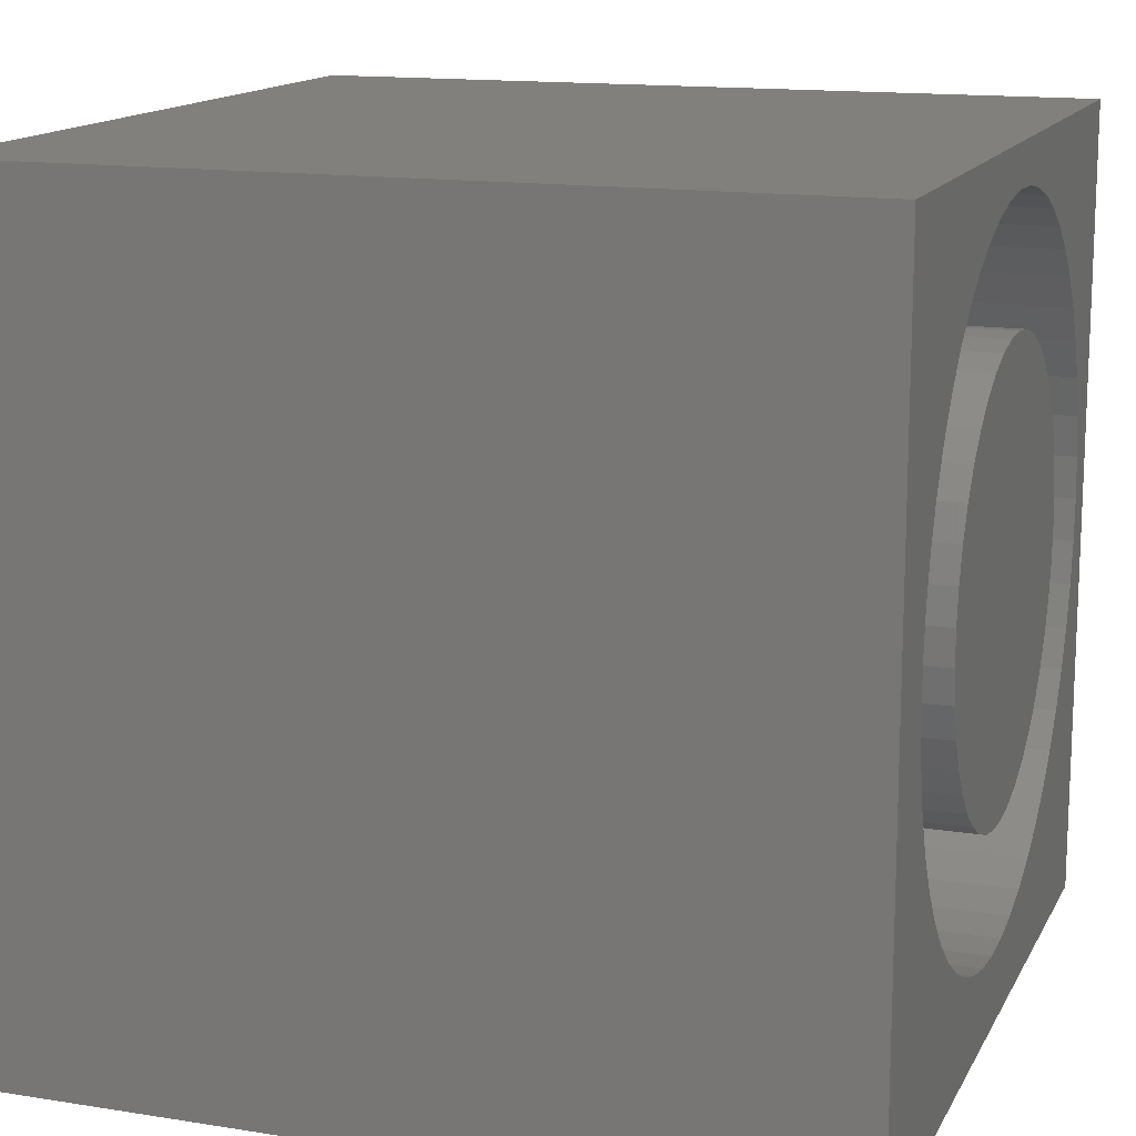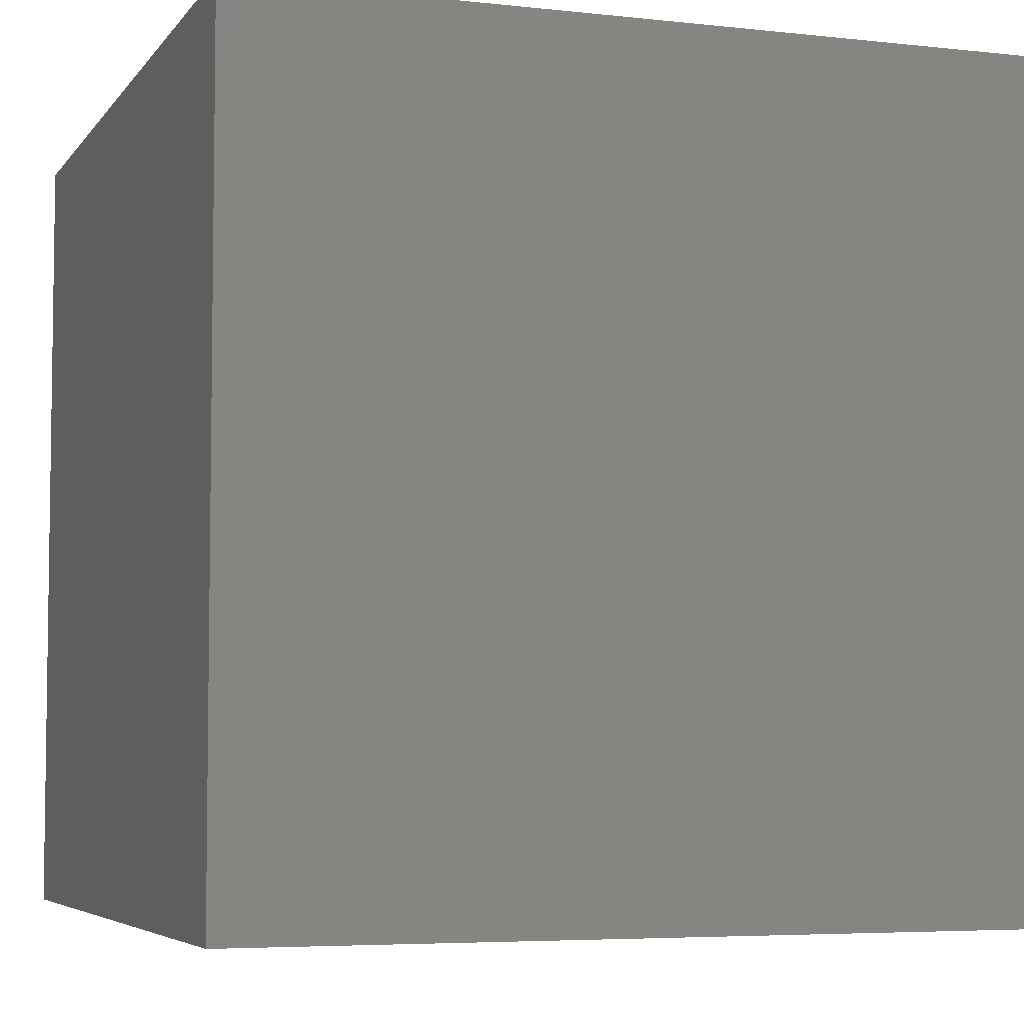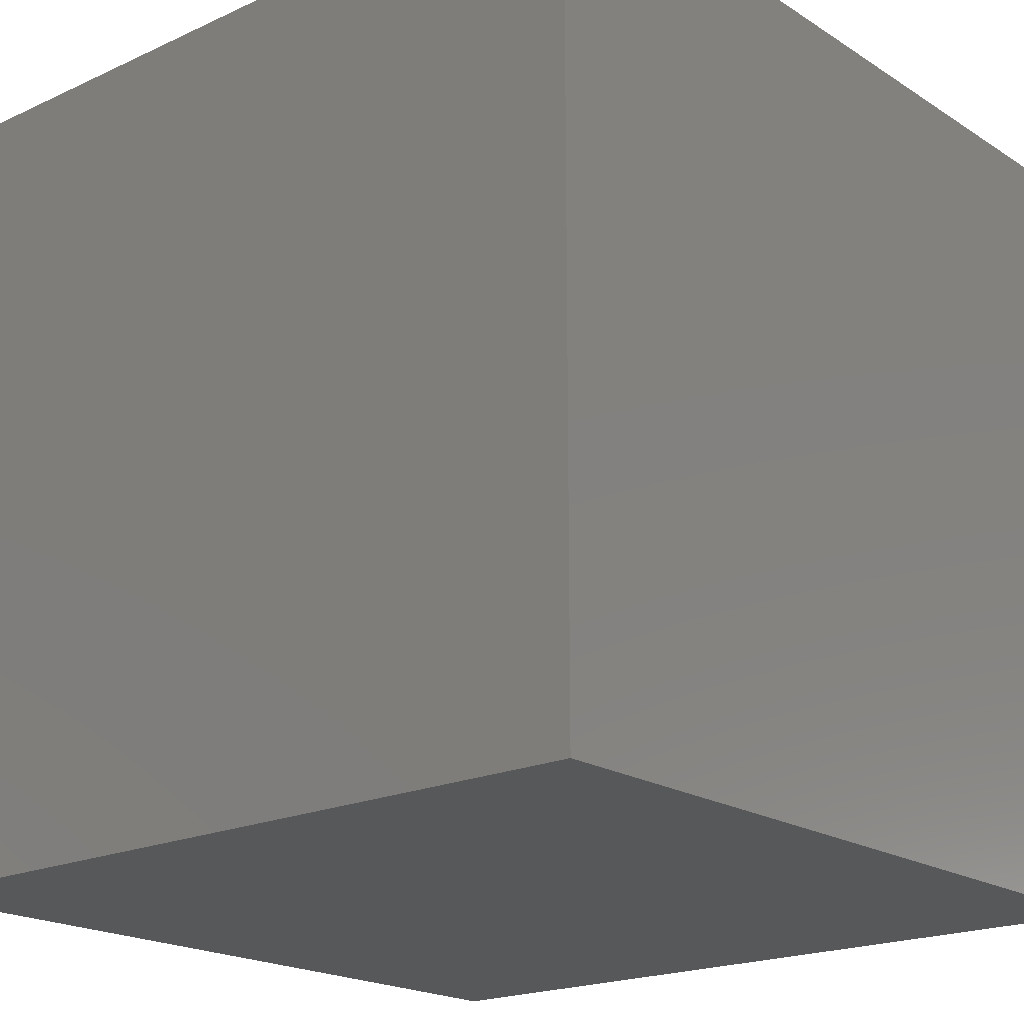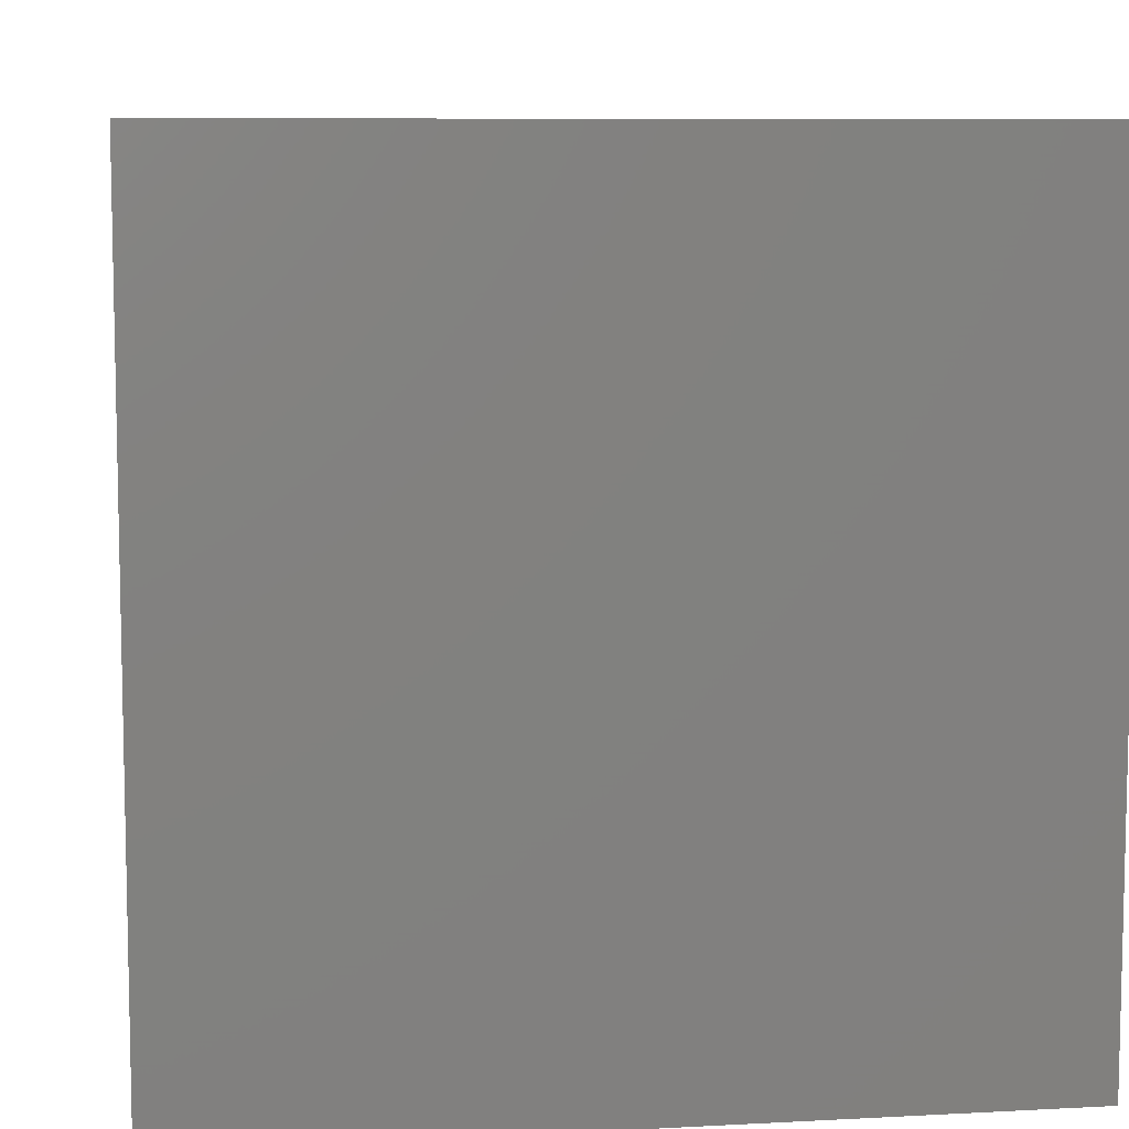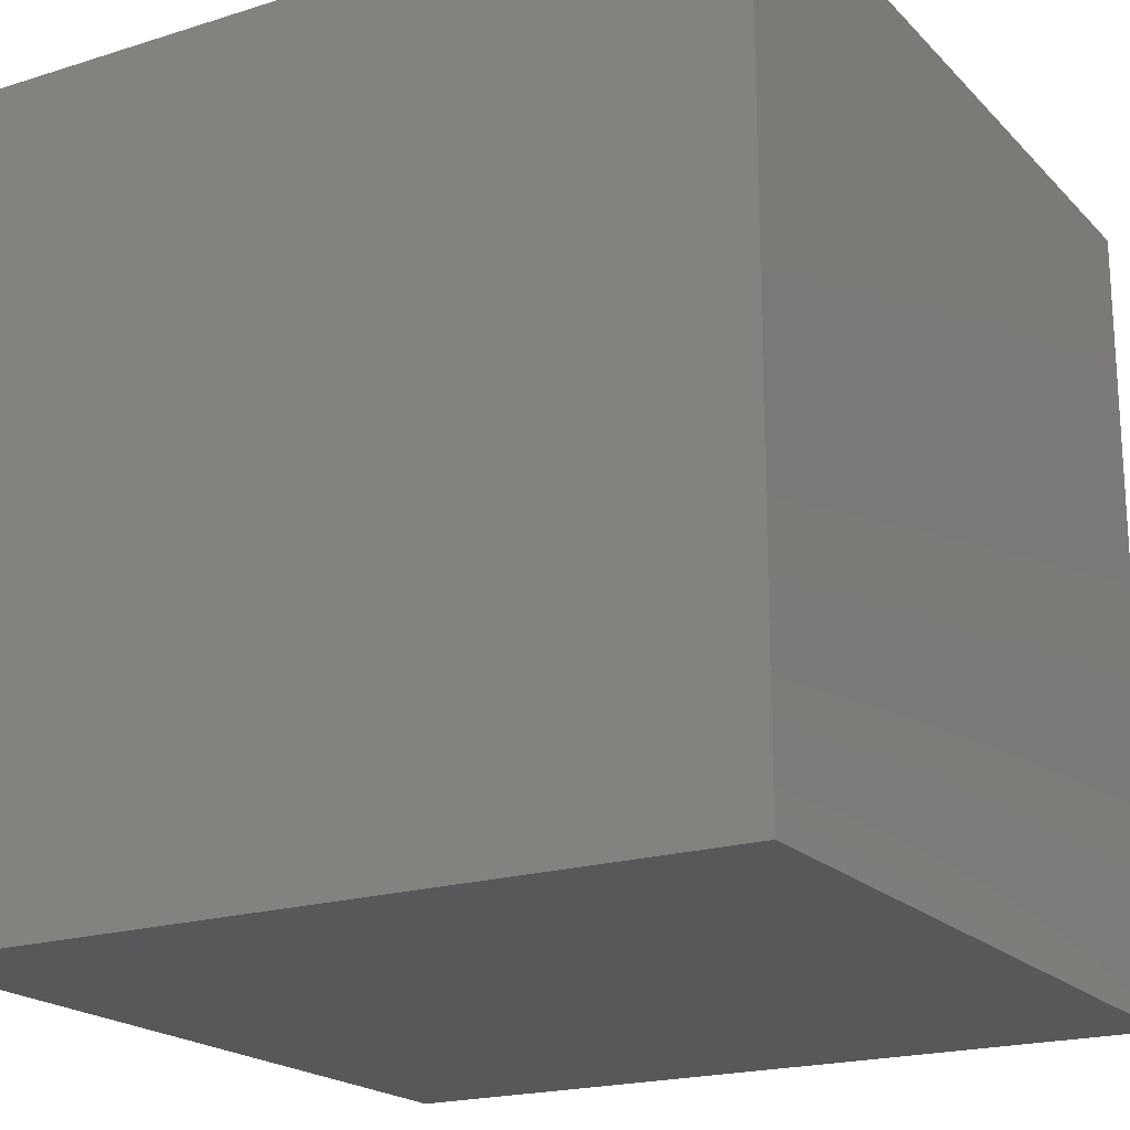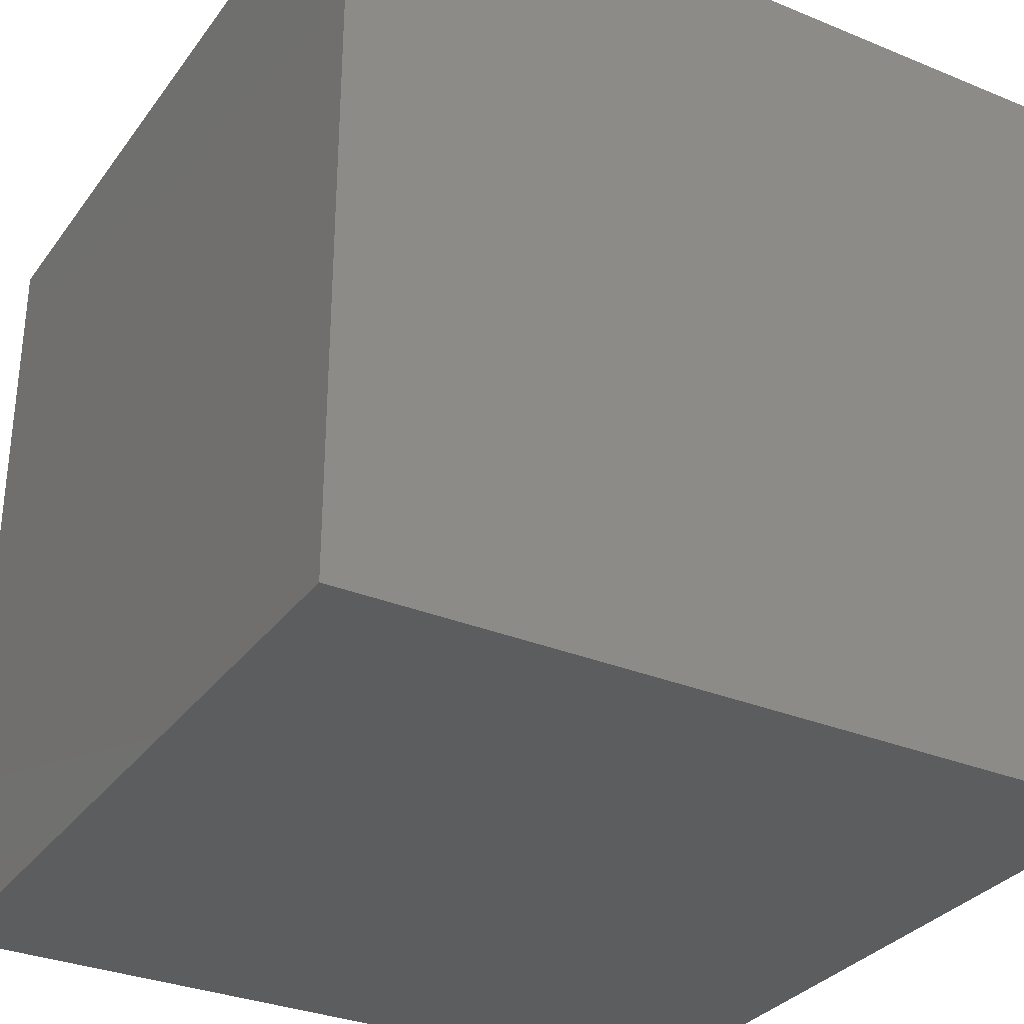
<metadata>
{"format":"stl","ext":"stl","renderer":"f3d","projection":"perspective","resolution":1024,"background":"white","views":[{"elev":14.4,"azim":-70.8,"up":"+Y"},{"elev":-5.3,"azim":-109.2,"up":"+Y"},{"elev":-19.7,"azim":130.5,"up":"+Z"},{"elev":8.2,"azim":171.6,"up":"+Y"},{"elev":-19.9,"azim":-149.9,"up":"+Y"},{"elev":-31.7,"azim":149.9,"up":"+Z"}]}
</metadata>
<code>
# stl→obj: 192 verts, 380 faces
v 0 10 10
v 0 10 0
v 0 0 10
v 0 0 0
v 3.52 9.159 10
v 4.018 9.334 10
v 6.109 9.399 10
v 6.616 9.254 10
v 10 10 10
v 7.103 9.048 10
v 7.56 8.784 10
v 7.981 8.466 10
v 8.36 8.099 10
v 8.691 7.688 10
v 9.349 6.256 10
v 9.446 5.737 10
v 9.479 5.21 10
v 10 0 10
v 9.446 4.683 10
v 9.349 4.165 10
v 9.189 3.661 10
v 8.969 3.182 10
v 8.691 2.733 10
v 4.534 9.447 10
v 5.059 9.496 10
v 5.587 9.48 10
v 8.969 7.239 10
v 9.189 6.759 10
v 8.36 2.322 10
v 7.981 1.954 10
v 7.56 1.636 10
v 7.103 1.372 10
v 6.616 1.167 10
v 6.109 1.022 10
v 5.587 0.9411 10
v 5.059 0.9248 10
v 4.534 0.9735 10
v 4.018 1.086 10
v 3.52 1.262 10
v 3.048 1.497 10
v 2.608 1.789 10
v 2.207 2.132 10
v 1.851 2.522 10
v 1.546 2.953 10
v 1.296 3.418 10
v 1.106 3.911 10
v 0.912 5.474 10
v 0.912 4.946 10
v 0.9769 4.422 10
v 0.9769 5.998 10
v 1.106 6.51 10
v 1.296 7.002 10
v 1.546 7.467 10
v 1.851 7.898 10
v 2.207 8.288 10
v 2.608 8.632 10
v 3.048 8.923 10
v 10 10 0
v 10 0 0
v 9.446 4.683 6.641
v 9.479 5.21 6.641
v 9.446 5.737 6.641
v 9.349 6.256 6.641
v 9.189 6.759 6.641
v 8.969 7.239 6.641
v 8.691 7.688 6.641
v 8.36 8.099 6.641
v 7.981 8.466 6.641
v 7.56 8.784 6.641
v 7.103 9.048 6.641
v 6.616 9.254 6.641
v 6.109 9.399 6.641
v 5.587 9.48 6.641
v 5.059 9.496 6.641
v 4.534 9.447 6.641
v 4.018 9.334 6.641
v 3.52 9.159 6.641
v 3.048 8.923 6.641
v 2.608 8.632 6.641
v 2.207 8.288 6.641
v 1.851 7.898 6.641
v 1.546 7.467 6.641
v 1.296 7.002 6.641
v 1.106 6.51 6.641
v 0.9769 5.998 6.641
v 0.912 5.474 6.641
v 0.912 4.946 6.641
v 0.9769 4.422 6.641
v 1.106 3.911 6.641
v 1.296 3.418 6.641
v 1.546 2.953 6.641
v 1.851 2.522 6.641
v 2.207 2.132 6.641
v 2.608 1.789 6.641
v 3.048 1.497 6.641
v 3.52 1.262 6.641
v 4.018 1.086 6.641
v 4.534 0.9735 6.641
v 5.059 0.9248 6.641
v 5.587 0.9411 6.641
v 6.109 1.022 6.641
v 6.616 1.167 6.641
v 7.103 1.372 6.641
v 7.56 1.636 6.641
v 7.981 1.954 6.641
v 8.36 2.322 6.641
v 8.691 2.733 6.641
v 8.969 3.182 6.641
v 9.189 3.661 6.641
v 9.349 4.165 6.641
v 6.507 2.792 6.641
v 6.86 3.021 6.641
v 7.175 3.301 6.641
v 7.443 3.626 6.641
v 7.659 3.989 6.641
v 7.816 4.38 6.641
v 7.912 4.79 6.641
v 7.944 5.21 6.641
v 7.912 5.631 6.641
v 7.816 6.041 6.641
v 5.297 7.961 6.641
v 4.876 7.945 6.641
v 4.462 7.865 6.641
v 4.065 7.722 6.641
v 3.695 7.521 6.641
v 6.86 7.4 6.641
v 6.507 7.629 6.641
v 6.122 7.801 6.641
v 5.716 7.913 6.641
v 7.659 6.432 6.641
v 7.443 6.794 6.641
v 7.175 7.119 6.641
v 4.876 2.475 6.641
v 5.297 2.459 6.641
v 5.716 2.508 6.641
v 6.122 2.619 6.641
v 2.511 4.583 6.641
v 2.638 4.181 6.641
v 2.825 3.803 6.641
v 3.068 3.459 6.641
v 3.36 3.155 6.641
v 3.695 2.9 6.641
v 4.065 2.698 6.641
v 4.462 2.556 6.641
v 2.638 6.239 6.641
v 2.511 5.838 6.641
v 2.447 5.421 6.641
v 2.447 5 6.641
v 3.36 7.266 6.641
v 3.068 6.962 6.641
v 2.825 6.617 6.641
v 7.944 5.21 10
v 7.912 4.79 10
v 7.816 4.38 10
v 7.659 3.989 10
v 7.443 3.626 10
v 7.175 3.301 10
v 6.86 3.021 10
v 6.507 2.792 10
v 6.122 2.619 10
v 5.716 2.508 10
v 5.297 2.459 10
v 4.876 2.475 10
v 4.462 2.556 10
v 4.065 2.698 10
v 3.695 2.9 10
v 3.36 3.155 10
v 3.068 3.459 10
v 2.825 3.803 10
v 2.638 4.181 10
v 2.511 4.583 10
v 2.447 5 10
v 2.447 5.421 10
v 2.511 5.838 10
v 2.638 6.239 10
v 2.825 6.617 10
v 3.068 6.962 10
v 3.36 7.266 10
v 3.695 7.521 10
v 4.065 7.722 10
v 4.462 7.865 10
v 4.876 7.945 10
v 5.297 7.961 10
v 5.716 7.913 10
v 6.122 7.801 10
v 6.507 7.629 10
v 6.86 7.4 10
v 7.175 7.119 10
v 7.443 6.794 10
v 7.659 6.432 10
v 7.816 6.041 10
v 7.912 5.631 10
f 1 2 3
f 3 2 4
f 5 6 1
f 7 8 9
f 9 8 10
f 9 10 11
f 11 12 9
f 9 12 13
f 9 13 14
f 15 16 9
f 9 16 17
f 9 17 18
f 18 17 19
f 18 19 20
f 20 21 18
f 18 21 22
f 18 22 23
f 6 24 1
f 1 24 25
f 1 25 9
f 9 25 26
f 9 26 7
f 14 27 9
f 9 27 28
f 9 28 15
f 23 29 18
f 18 29 30
f 18 30 31
f 31 32 18
f 18 32 33
f 18 33 34
f 34 35 18
f 18 35 36
f 18 36 3
f 3 36 37
f 37 38 3
f 3 38 39
f 3 39 40
f 40 41 3
f 3 41 42
f 3 42 43
f 43 44 3
f 3 44 45
f 3 45 46
f 47 1 48
f 48 1 3
f 48 3 49
f 49 3 46
f 47 50 1
f 1 50 51
f 1 51 52
f 52 53 1
f 1 53 54
f 1 54 55
f 55 56 1
f 1 56 57
f 1 57 5
f 58 9 59
f 59 9 18
f 2 58 4
f 4 58 59
f 9 58 1
f 1 58 2
f 59 18 4
f 4 18 3
f 60 17 61
f 61 17 16
f 61 16 62
f 62 16 15
f 62 15 63
f 63 15 28
f 63 28 64
f 64 28 27
f 64 27 65
f 65 27 14
f 65 14 66
f 66 14 13
f 66 13 67
f 67 13 12
f 67 12 68
f 68 12 11
f 68 11 69
f 69 11 10
f 69 10 70
f 70 10 8
f 70 8 71
f 71 8 7
f 71 7 72
f 72 7 26
f 72 26 73
f 73 26 25
f 73 25 74
f 74 25 24
f 74 24 75
f 75 24 6
f 75 6 76
f 76 6 5
f 76 5 77
f 77 5 57
f 77 57 78
f 78 57 56
f 78 56 79
f 79 56 55
f 79 55 80
f 80 55 54
f 80 54 81
f 81 54 53
f 81 53 82
f 82 53 52
f 82 52 83
f 83 52 51
f 83 51 84
f 84 51 50
f 84 50 85
f 85 50 47
f 85 47 86
f 86 47 48
f 86 48 87
f 87 48 49
f 87 49 88
f 88 49 46
f 88 46 89
f 89 46 45
f 89 45 90
f 90 45 44
f 90 44 91
f 91 44 43
f 91 43 92
f 92 43 42
f 92 42 93
f 93 42 41
f 93 41 94
f 94 41 40
f 94 40 95
f 95 40 39
f 95 39 96
f 96 39 38
f 96 38 97
f 97 38 37
f 97 37 98
f 98 37 36
f 98 36 99
f 99 36 35
f 99 35 100
f 100 35 34
f 100 34 101
f 101 34 33
f 101 33 102
f 102 33 32
f 102 32 103
f 103 32 31
f 103 31 104
f 104 31 30
f 104 30 105
f 105 30 29
f 105 29 106
f 106 29 23
f 106 23 107
f 107 23 22
f 107 22 108
f 108 22 21
f 108 21 109
f 109 21 20
f 109 20 110
f 110 20 19
f 110 19 60
f 60 19 17
f 111 104 112
f 112 104 105
f 112 105 113
f 113 105 106
f 113 106 114
f 114 106 107
f 114 107 115
f 107 108 115
f 115 108 109
f 115 109 116
f 116 109 110
f 116 110 117
f 117 110 60
f 117 60 118
f 118 60 61
f 118 61 119
f 119 61 62
f 119 62 120
f 121 74 122
f 122 74 75
f 122 75 123
f 123 75 76
f 123 76 124
f 124 76 77
f 124 77 125
f 126 69 127
f 127 69 70
f 127 70 128
f 128 70 71
f 128 71 129
f 129 71 72
f 129 72 121
f 121 72 73
f 121 73 74
f 62 63 120
f 120 63 64
f 120 64 130
f 130 64 65
f 130 65 131
f 131 65 66
f 131 66 132
f 132 66 67
f 132 67 126
f 126 67 68
f 126 68 69
f 133 99 134
f 134 99 100
f 134 100 135
f 135 100 101
f 135 101 136
f 136 101 102
f 136 102 111
f 111 102 103
f 111 103 104
f 137 89 138
f 138 89 90
f 138 90 139
f 139 90 91
f 139 91 140
f 140 91 92
f 140 92 141
f 92 93 141
f 141 93 94
f 141 94 142
f 142 94 95
f 142 95 143
f 143 95 96
f 143 96 144
f 144 96 97
f 144 97 133
f 133 97 98
f 133 98 99
f 145 84 146
f 146 84 85
f 146 85 147
f 147 85 86
f 147 86 148
f 148 86 87
f 148 87 137
f 137 87 88
f 137 88 89
f 77 78 125
f 125 78 79
f 125 79 149
f 149 79 80
f 149 80 150
f 150 80 81
f 150 81 151
f 151 81 82
f 151 82 145
f 145 82 83
f 145 83 84
f 119 152 118
f 118 152 153
f 118 153 117
f 117 153 154
f 117 154 116
f 116 154 155
f 116 155 115
f 115 155 156
f 115 156 114
f 114 156 157
f 114 157 113
f 113 157 158
f 113 158 112
f 112 158 159
f 112 159 111
f 111 159 160
f 111 160 136
f 136 160 161
f 136 161 135
f 135 161 162
f 135 162 134
f 134 162 163
f 134 163 133
f 133 163 164
f 133 164 144
f 144 164 165
f 144 165 143
f 143 165 166
f 143 166 142
f 142 166 167
f 142 167 141
f 141 167 168
f 141 168 140
f 140 168 169
f 140 169 139
f 139 169 170
f 139 170 138
f 138 170 171
f 138 171 137
f 137 171 172
f 137 172 148
f 148 172 173
f 148 173 147
f 147 173 174
f 147 174 146
f 146 174 175
f 146 175 145
f 145 175 176
f 145 176 151
f 151 176 177
f 151 177 150
f 150 177 178
f 150 178 149
f 149 178 179
f 149 179 125
f 125 179 180
f 125 180 124
f 124 180 181
f 124 181 123
f 123 181 182
f 123 182 122
f 122 182 183
f 122 183 121
f 121 183 184
f 121 184 129
f 129 184 185
f 129 185 128
f 128 185 186
f 128 186 127
f 127 186 187
f 127 187 126
f 126 187 188
f 126 188 132
f 132 188 189
f 132 189 131
f 131 189 190
f 131 190 130
f 130 190 191
f 130 191 120
f 120 191 192
f 120 192 119
f 119 192 152
f 181 166 165
f 181 159 158
f 189 188 184
f 181 180 166
f 166 180 179
f 166 179 178
f 165 164 181
f 181 164 163
f 181 163 162
f 162 161 181
f 181 161 160
f 181 160 159
f 158 157 181
f 181 157 156
f 181 156 155
f 155 154 181
f 181 154 153
f 181 153 152
f 152 192 181
f 181 192 191
f 181 191 182
f 182 191 183
f 178 177 166
f 166 177 176
f 166 176 175
f 166 169 167
f 167 169 168
f 183 191 184
f 184 191 190
f 184 190 189
f 188 187 184
f 184 187 186
f 184 186 185
f 175 174 166
f 166 174 173
f 166 173 172
f 172 171 166
f 166 171 170
f 166 170 169

</code>
